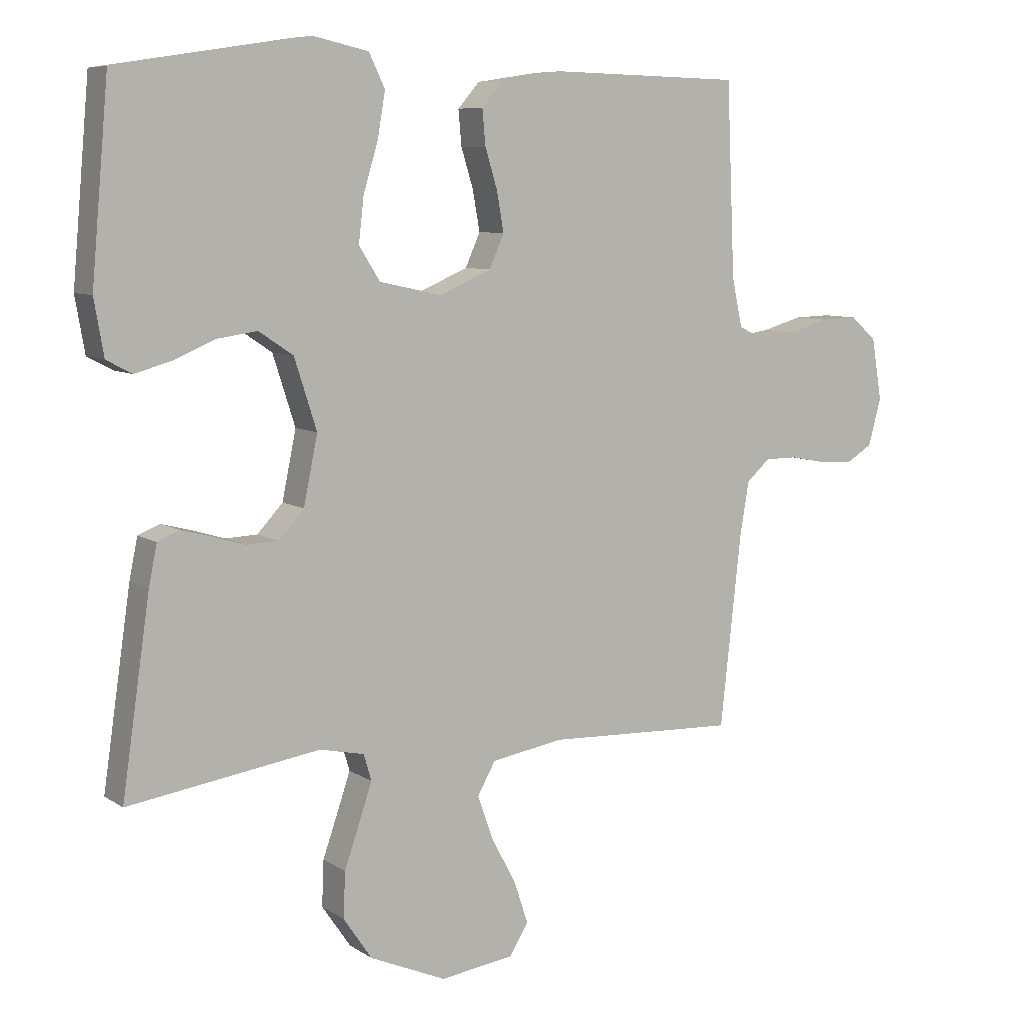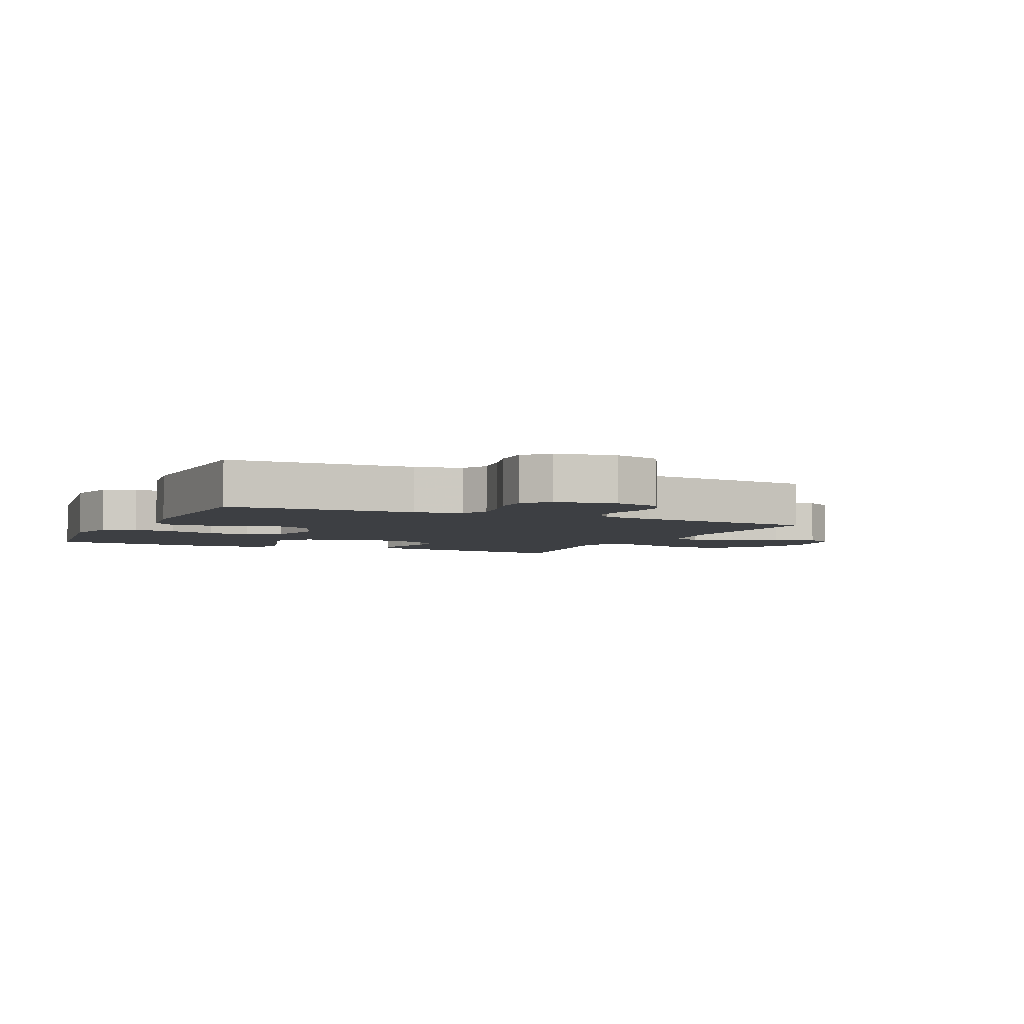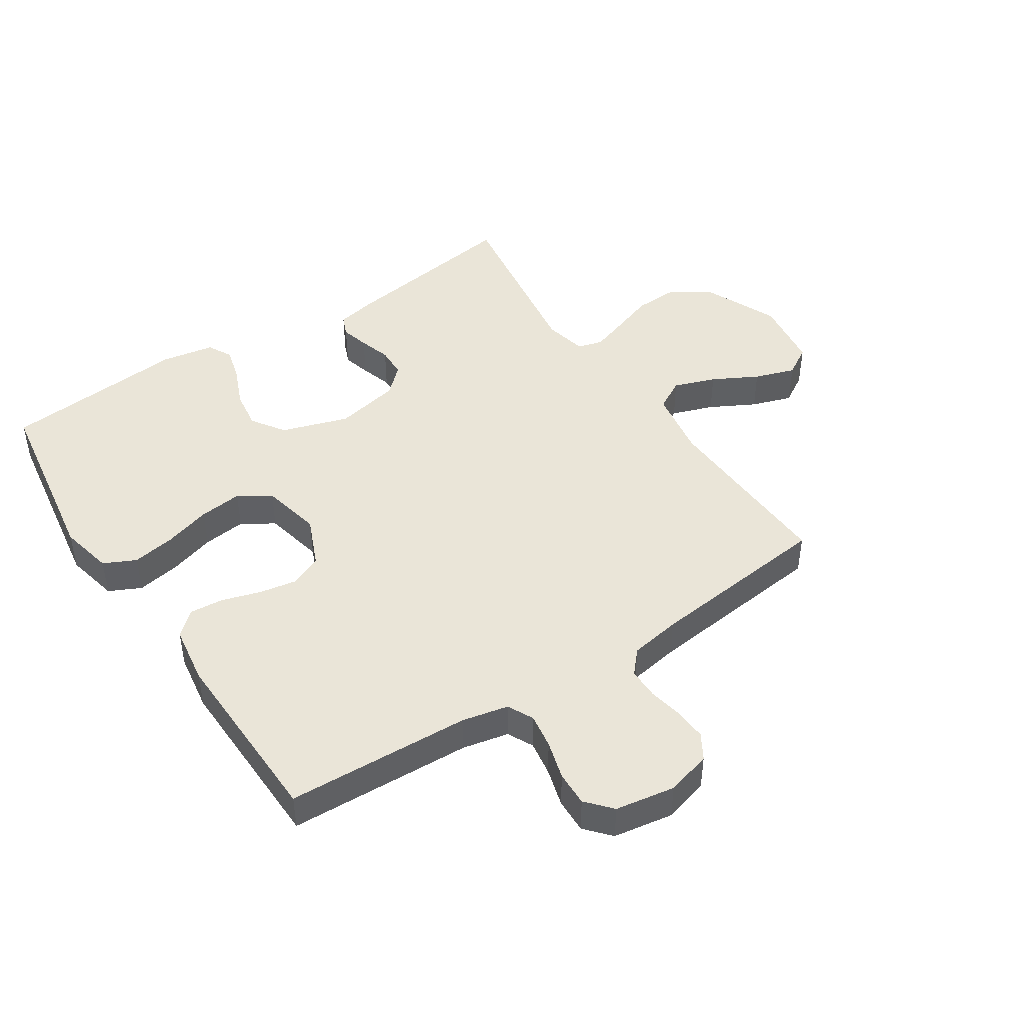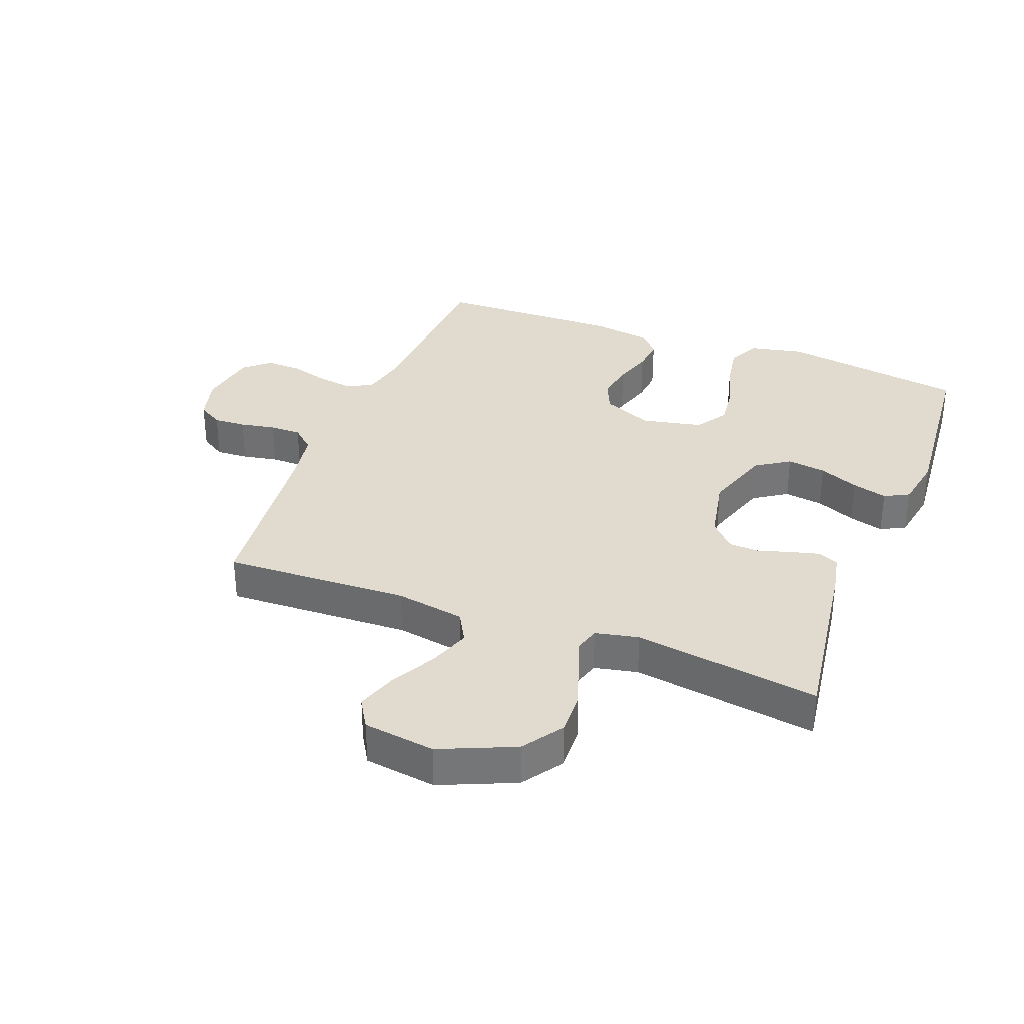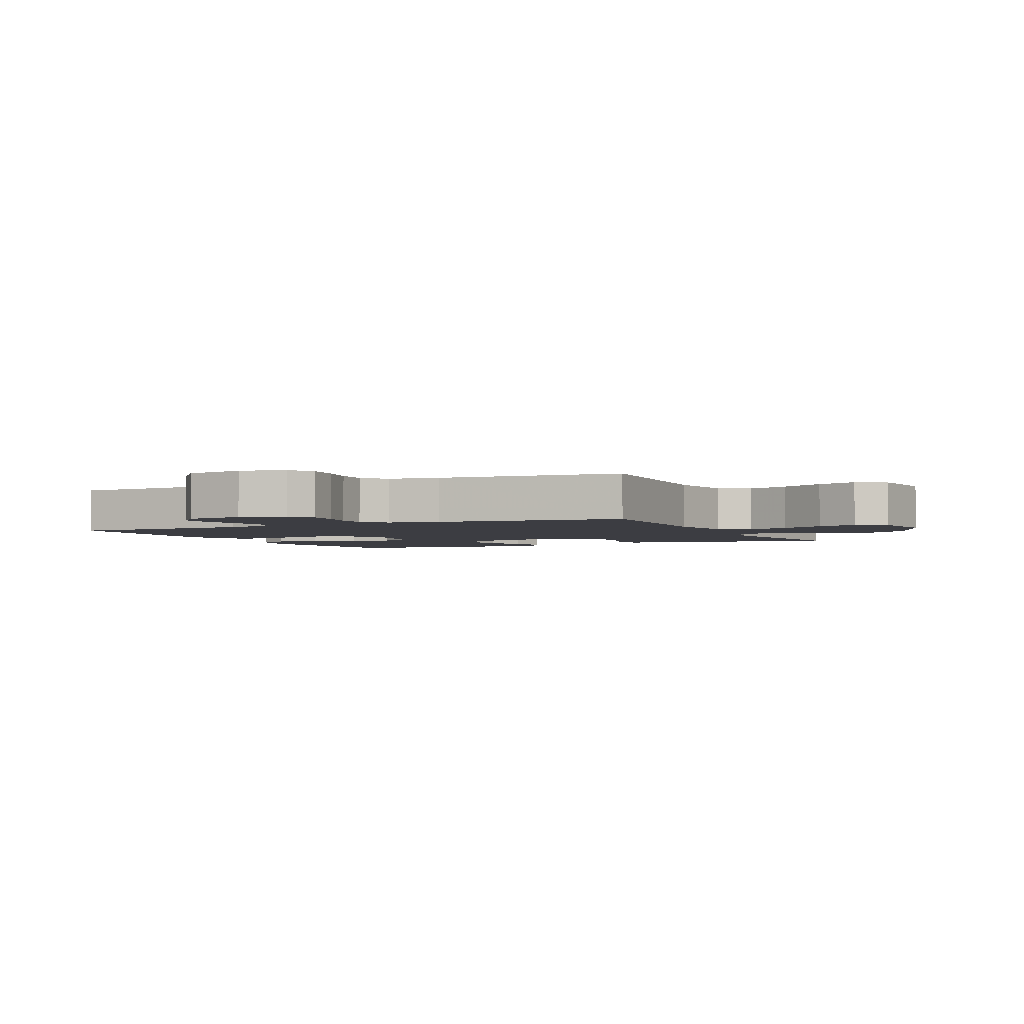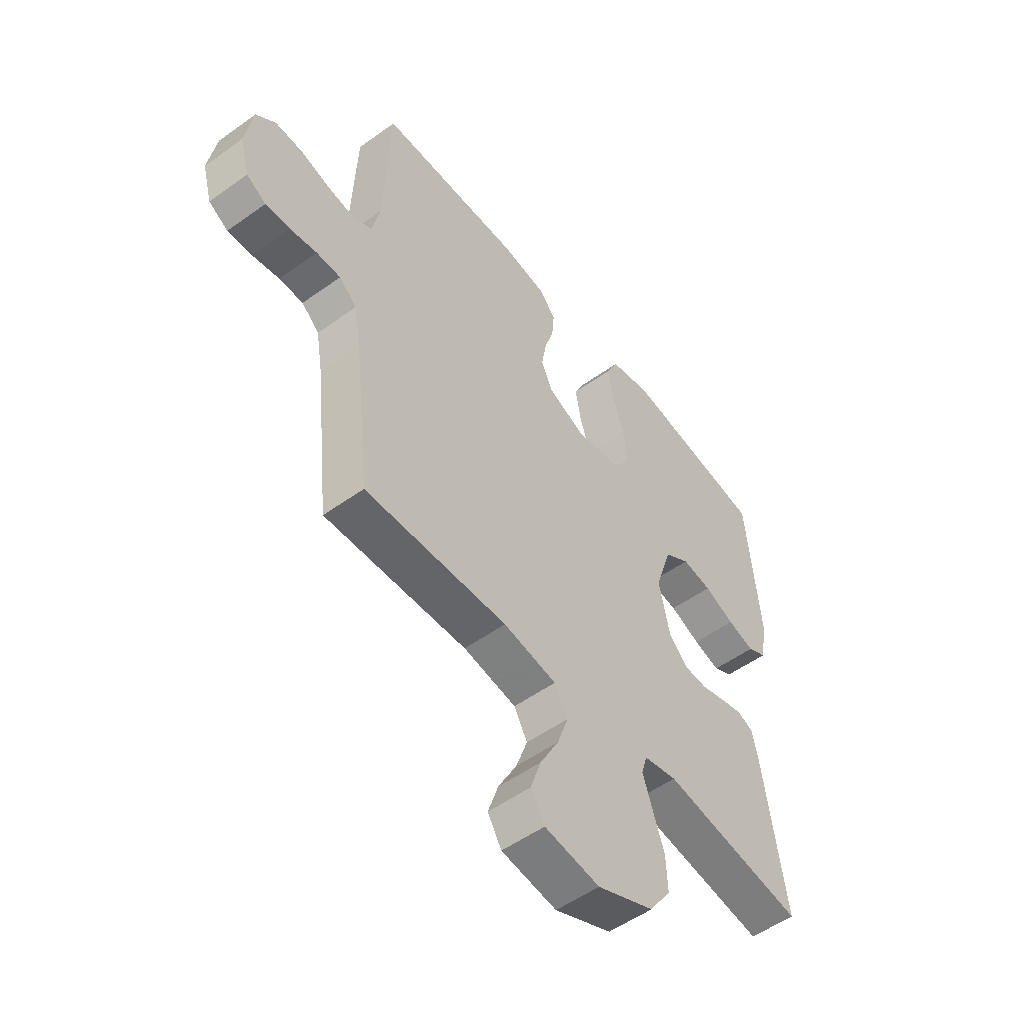
<metadata>
{"format":"obj","ext":"obj","renderer":"f3d","projection":"perspective","resolution":1024,"background":"white","views":[{"elev":7.8,"azim":-30.6,"up":"+Z"},{"elev":-4.1,"azim":65.0,"up":"+Y"},{"elev":45.3,"azim":56.6,"up":"+Y"},{"elev":33.4,"azim":-158.9,"up":"+Y"},{"elev":-2.9,"azim":115.4,"up":"+Y"},{"elev":-53.1,"azim":127.6,"up":"+Z"}]}
</metadata>
<code>
v -0.5 0.07 -0.5
v -0.456 0.07 -0.2
v -0.443 0.07 -0.137
v -0.409 0.07 -0.123
v -0.363 0.07 -0.135
v -0.311 0.07 -0.151
v -0.261 0.07 -0.149
v -0.221 0.07 -0.106
v -0.199 0.07 0
v -0.234 0.07 0.109
v -0.288 0.07 0.145
v -0.351 0.07 0.136
v -0.415 0.07 0.109
v -0.472 0.07 0.093
v -0.512 0.07 0.114
v -0.527 0.07 0.2
v -0.5 0.07 0.5
v -0.2 0.07 0.547
v -0.113 0.07 0.528
v -0.088 0.07 0.476
v -0.1 0.07 0.406
v -0.123 0.07 0.33
v -0.131 0.07 0.26
v -0.098 0.07 0.208
v 0 0.07 0.187
v 0.081 0.07 0.222
v 0.104 0.07 0.274
v 0.093 0.07 0.336
v 0.074 0.07 0.398
v 0.069 0.07 0.453
v 0.103 0.07 0.492
v 0.2 0.07 0.507
v 0.5 0.07 0.5
v 0.513 0.07 0.2
v 0.529 0.07 0.125
v 0.571 0.07 0.104
v 0.628 0.07 0.113
v 0.691 0.07 0.131
v 0.748 0.07 0.133
v 0.789 0.07 0.097
v 0.805 0.07 0
v 0.785 0.07 -0.073
v 0.744 0.07 -0.098
v 0.692 0.07 -0.095
v 0.635 0.07 -0.084
v 0.584 0.07 -0.084
v 0.547 0.07 -0.117
v 0.533 0.07 -0.2
v 0.5 0.07 -0.5
v 0.2 0.07 -0.488
v 0.088 0.07 -0.507
v 0.06 0.07 -0.557
v 0.084 0.07 -0.625
v 0.123 0.07 -0.698
v 0.145 0.07 -0.764
v 0.116 0.07 -0.812
v 0 0.07 -0.828
v -0.12 0.07 -0.776
v -0.165 0.07 -0.71
v -0.162 0.07 -0.639
v -0.138 0.07 -0.57
v -0.118 0.07 -0.511
v -0.13 0.07 -0.47
v -0.2 0.07 -0.455
v -0.5 0 -0.5
v -0.456 0 -0.2
v -0.443 0 -0.137
v -0.409 0 -0.123
v -0.363 0 -0.135
v -0.311 0 -0.151
v -0.261 0 -0.149
v -0.221 0 -0.106
v -0.199 0 0
v -0.234 0 0.109
v -0.288 0 0.145
v -0.351 0 0.136
v -0.415 0 0.109
v -0.472 0 0.093
v -0.512 0 0.114
v -0.527 0 0.2
v -0.5 0 0.5
v -0.2 0 0.547
v -0.113 0 0.528
v -0.088 0 0.476
v -0.1 0 0.406
v -0.123 0 0.33
v -0.131 0 0.26
v -0.098 0 0.208
v 0 0 0.187
v 0.081 0 0.222
v 0.104 0 0.274
v 0.093 0 0.336
v 0.074 0 0.398
v 0.069 0 0.453
v 0.103 0 0.492
v 0.2 0 0.507
v 0.5 0 0.5
v 0.513 0 0.2
v 0.529 0 0.125
v 0.571 0 0.104
v 0.628 0 0.113
v 0.691 0 0.131
v 0.748 0 0.133
v 0.789 0 0.097
v 0.805 0 0
v 0.785 0 -0.073
v 0.744 0 -0.098
v 0.692 0 -0.095
v 0.635 0 -0.084
v 0.584 0 -0.084
v 0.547 0 -0.117
v 0.533 0 -0.2
v 0.5 0 -0.5
v 0.2 0 -0.488
v 0.088 0 -0.507
v 0.06 0 -0.557
v 0.084 0 -0.625
v 0.123 0 -0.698
v 0.145 0 -0.764
v 0.116 0 -0.812
v 0 0 -0.828
v -0.12 0 -0.776
v -0.165 0 -0.71
v -0.162 0 -0.639
v -0.138 0 -0.57
v -0.118 0 -0.511
v -0.13 0 -0.47
v -0.2 0 -0.455
f 59 60 61
f 58 59 61
f 57 58 61
f 56 57 61
f 55 56 61
f 54 55 61
f 53 54 61
f 52 53 61 62
f 51 52 62 63
f 48 49 50
f 51 63 64
f 50 51 64
f 48 50 64
f 47 48 64
f 43 44 45
f 42 43 45
f 41 42 45
f 40 41 45
f 39 40 45
f 38 39 45
f 37 38 45
f 36 37 45 46
f 47 64 1
f 46 47 1
f 36 46 1
f 35 36 1
f 32 33 34
f 31 32 34
f 30 31 34
f 29 30 34
f 28 29 34
f 20 21 22
f 19 20 22
f 18 19 22
f 17 18 22
f 16 17 22
f 15 16 22
f 14 15 22
f 13 14 22
f 12 13 22
f 11 12 22 23
f 10 11 23 24
f 4 5 6
f 3 4 6
f 2 3 6
f 1 2 6
f 1 6 7
f 35 1 7 8
f 27 28 34 35
f 26 27 35
f 35 8 9
f 26 35 9
f 25 26 9
f 9 10 24 25
f 125 124 123
f 125 123 122
f 125 122 121
f 125 121 120
f 125 120 119
f 125 119 118
f 125 118 117
f 126 125 117 116
f 127 126 116 115
f 114 113 112
f 128 127 115
f 128 115 114
f 128 114 112
f 128 112 111
f 109 108 107
f 109 107 106
f 109 106 105
f 109 105 104
f 109 104 103
f 109 103 102
f 109 102 101
f 110 109 101 100
f 65 128 111
f 65 111 110
f 65 110 100
f 65 100 99
f 98 97 96
f 98 96 95
f 98 95 94
f 98 94 93
f 98 93 92
f 86 85 84
f 86 84 83
f 86 83 82
f 86 82 81
f 86 81 80
f 86 80 79
f 86 79 78
f 86 78 77
f 86 77 76
f 87 86 76 75
f 88 87 75 74
f 70 69 68
f 70 68 67
f 70 67 66
f 70 66 65
f 71 70 65
f 72 71 65 99
f 99 98 92 91
f 99 91 90
f 73 72 99
f 73 99 90
f 73 90 89
f 89 88 74 73
f 1 65 66 2
f 2 66 67 3
f 3 67 68 4
f 4 68 69 5
f 5 69 70 6
f 6 70 71 7
f 7 71 72 8
f 8 72 73 9
f 9 73 74 10
f 10 74 75 11
f 11 75 76 12
f 12 76 77 13
f 13 77 78 14
f 14 78 79 15
f 15 79 80 16
f 16 80 81 17
f 17 81 82 18
f 18 82 83 19
f 19 83 84 20
f 20 84 85 21
f 21 85 86 22
f 22 86 87 23
f 23 87 88 24
f 24 88 89 25
f 25 89 90 26
f 26 90 91 27
f 27 91 92 28
f 28 92 93 29
f 29 93 94 30
f 30 94 95 31
f 31 95 96 32
f 32 96 97 33
f 33 97 98 34
f 34 98 99 35
f 35 99 100 36
f 36 100 101 37
f 37 101 102 38
f 38 102 103 39
f 39 103 104 40
f 40 104 105 41
f 41 105 106 42
f 42 106 107 43
f 43 107 108 44
f 44 108 109 45
f 45 109 110 46
f 46 110 111 47
f 47 111 112 48
f 48 112 113 49
f 49 113 114 50
f 50 114 115 51
f 51 115 116 52
f 52 116 117 53
f 53 117 118 54
f 54 118 119 55
f 55 119 120 56
f 56 120 121 57
f 57 121 122 58
f 58 122 123 59
f 59 123 124 60
f 60 124 125 61
f 61 125 126 62
f 62 126 127 63
f 63 127 128 64
f 64 128 65 1

</code>
